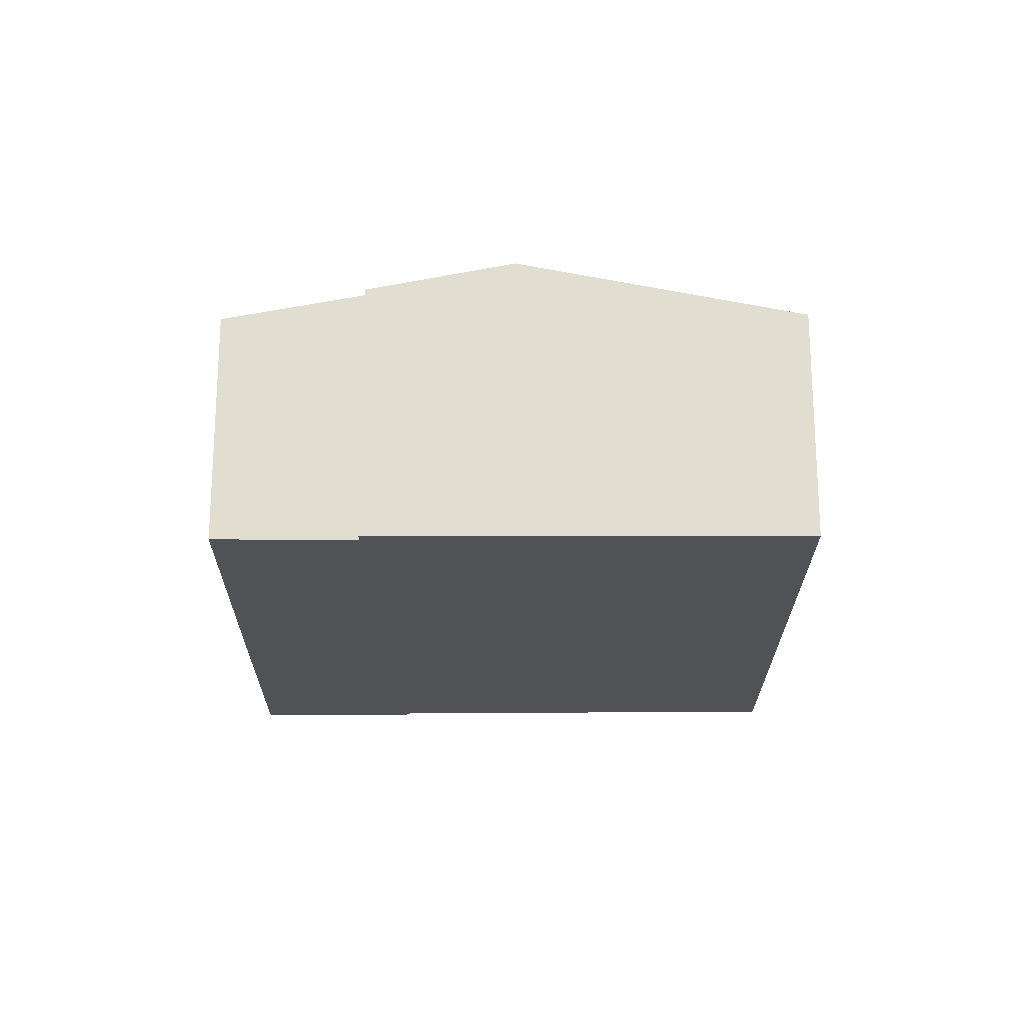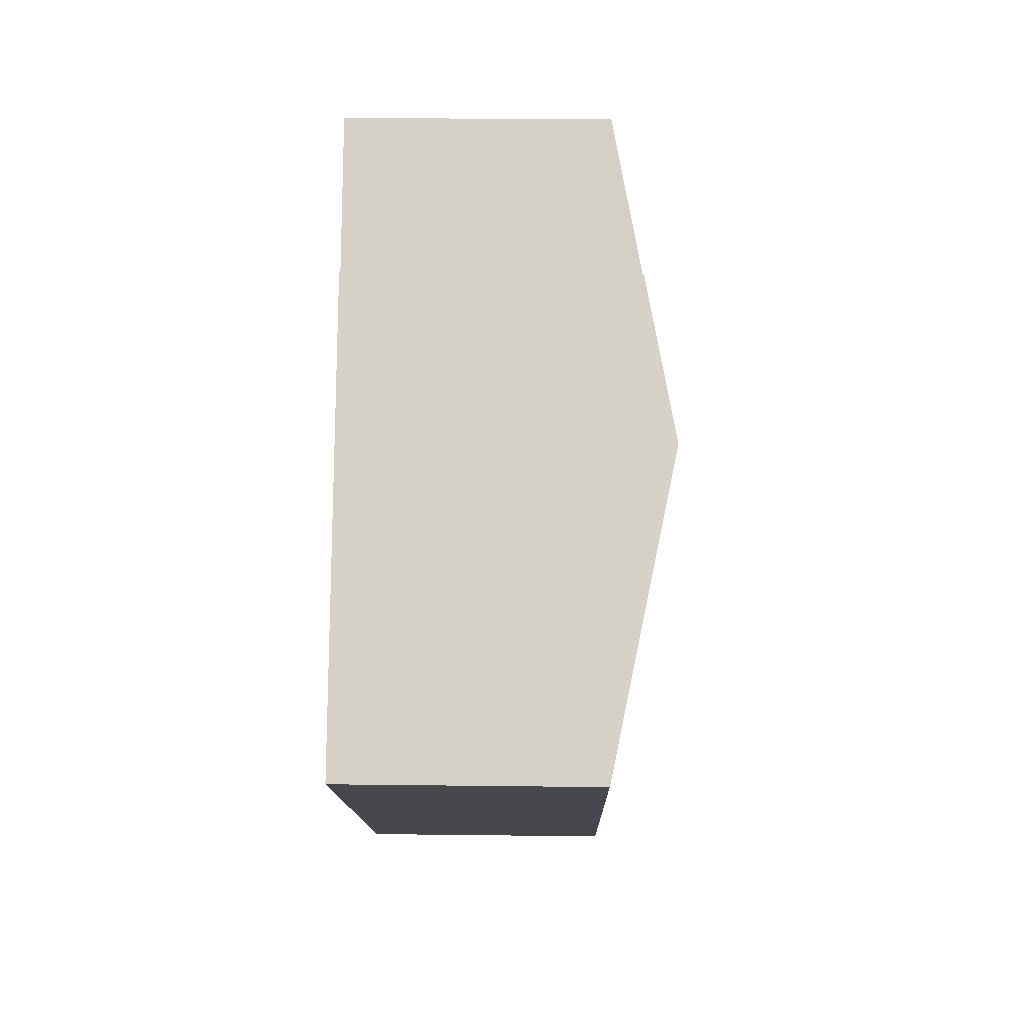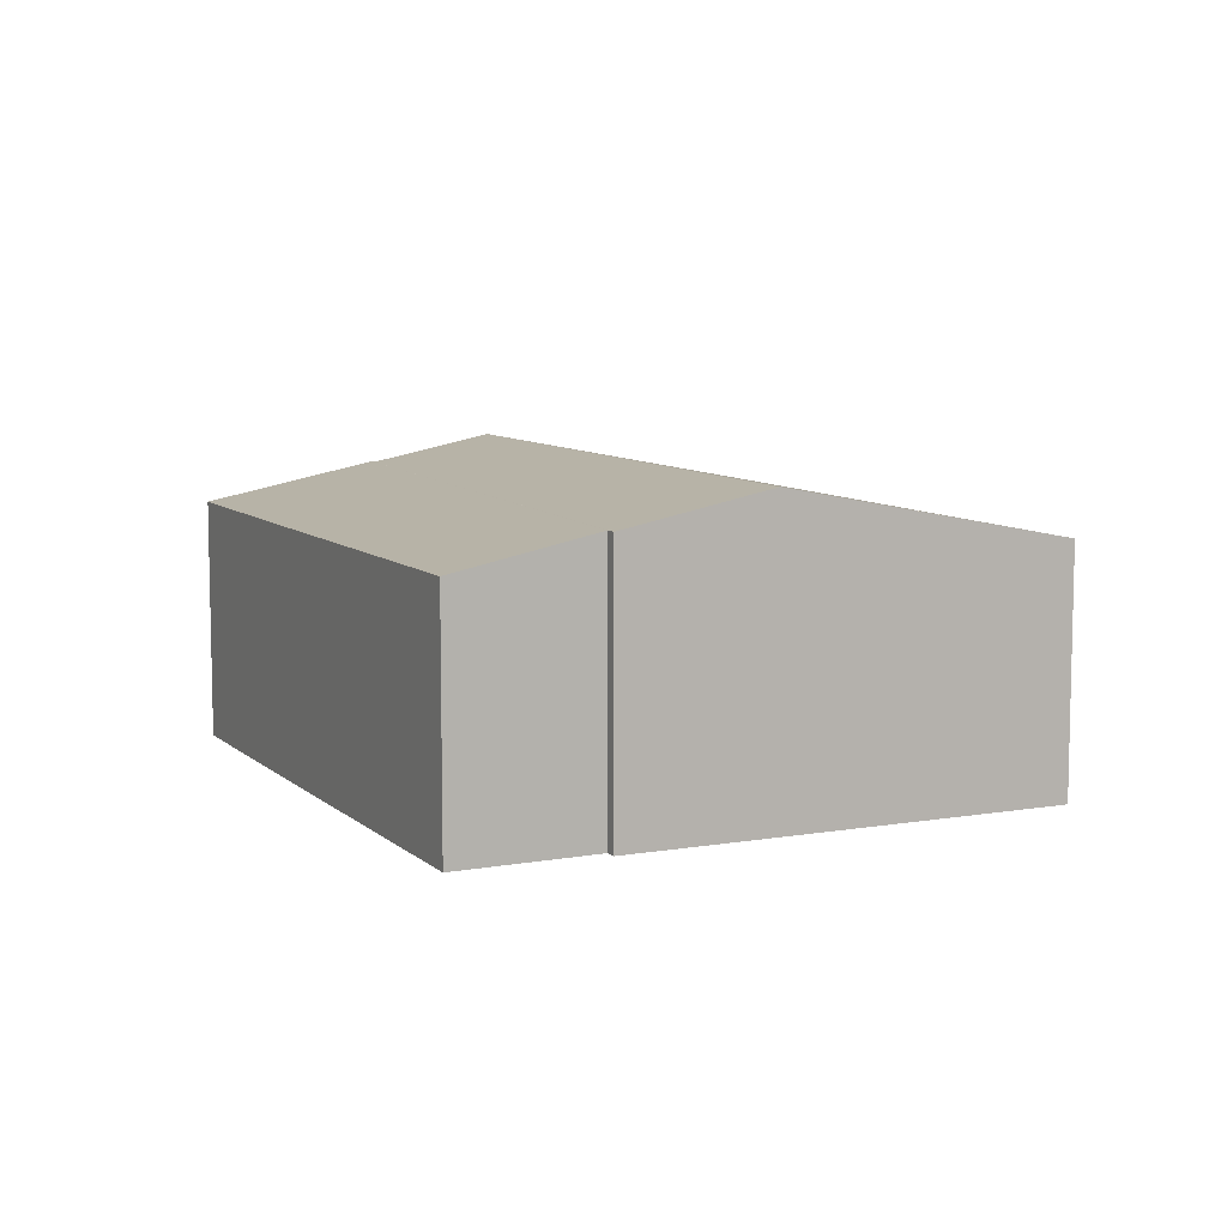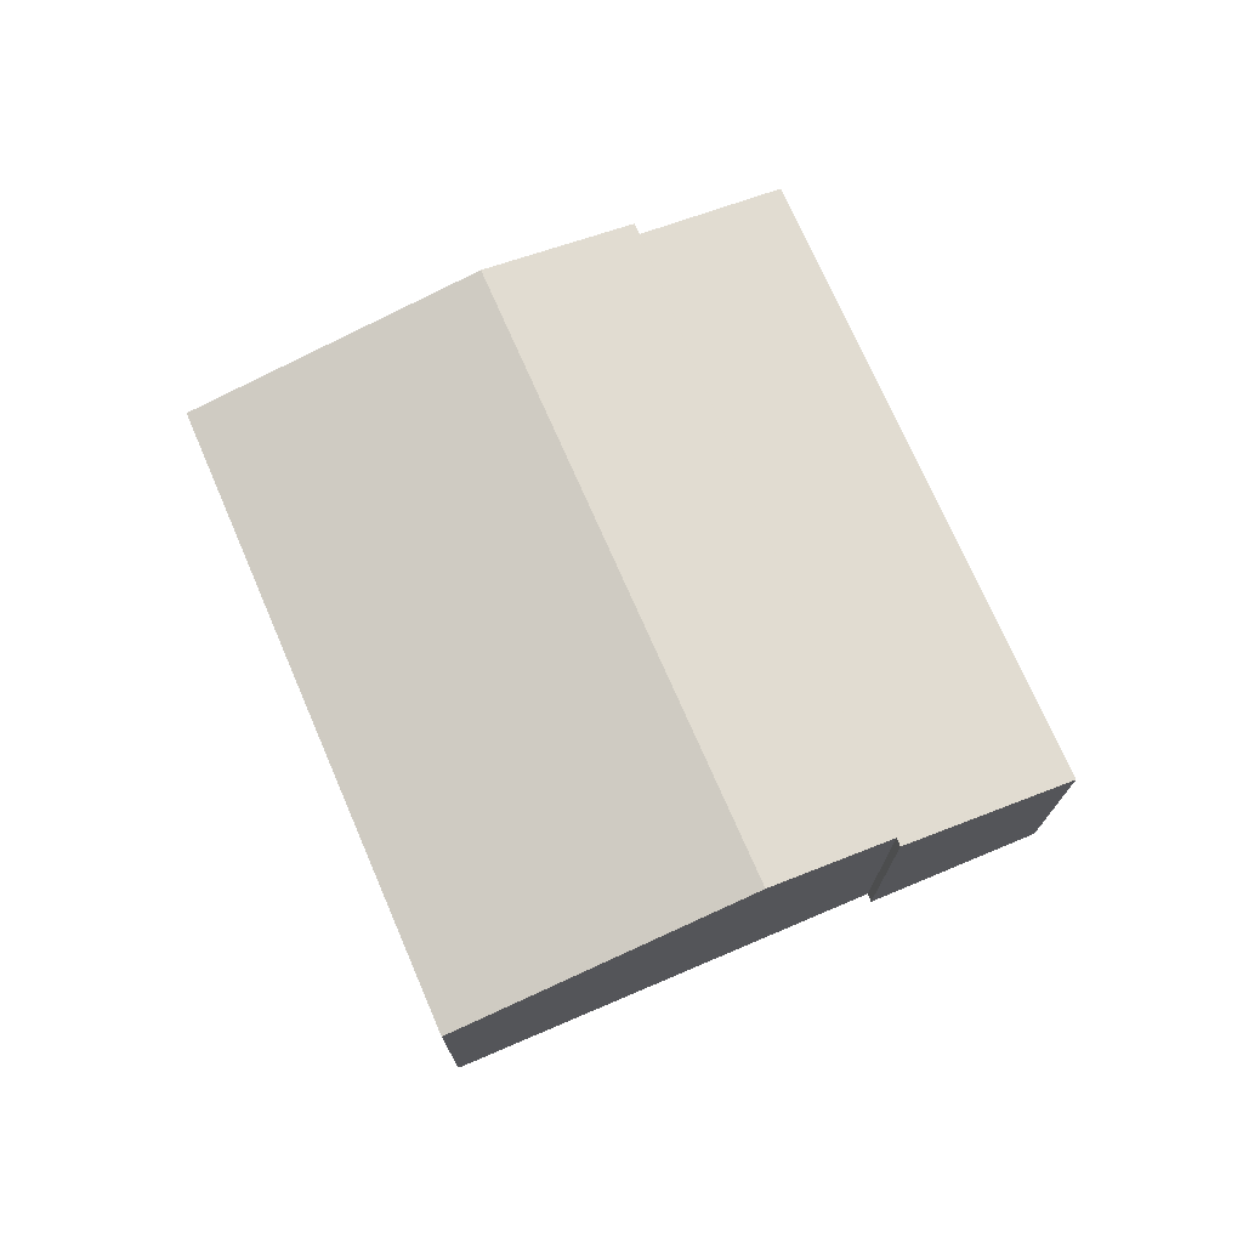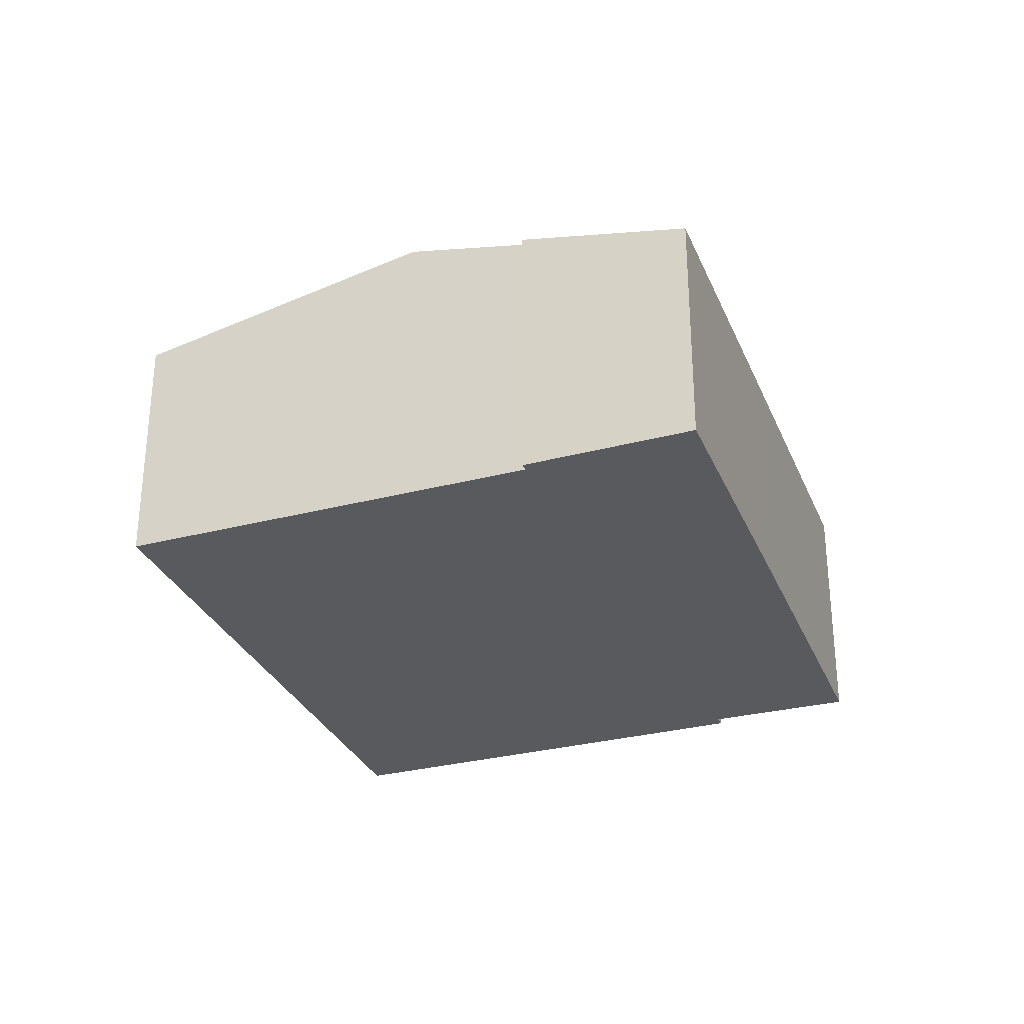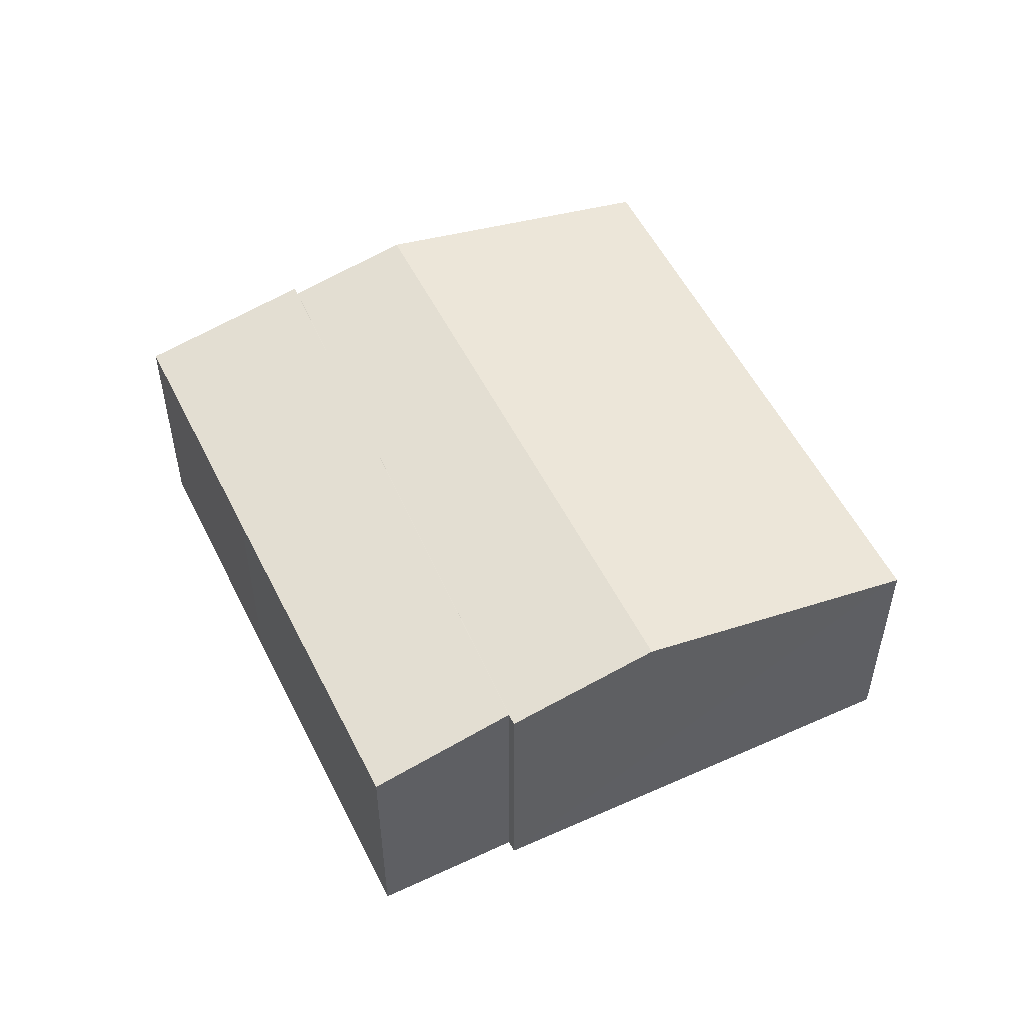
<metadata>
{"format":"obj","ext":"obj","renderer":"f3d","projection":"perspective","resolution":1024,"background":"white","views":[{"elev":-21.3,"azim":52.8,"up":"+Y"},{"elev":25.7,"azim":91.1,"up":"+Z"},{"elev":8.5,"azim":27.6,"up":"+Y"},{"elev":73.8,"azim":-150.4,"up":"+Y"},{"elev":-30.7,"azim":-106.8,"up":"+Y"},{"elev":53.3,"azim":27.3,"up":"+Y"}]}
</metadata>
<code>
v  14.95 6.461 3.041
v  7.956 5.213 -10.07
v  4.109 6.461 -5.034
v  8.075 5.175 -10.23
v  18.84 5.195 -2.086
v  18.7 5.24 -1.902
v  4.634 5.181 3.462
v  2.315 5.927 -2.985
v  0 5.183 3.174e-16
v  10.87 5.183 8.095
v  12.75 5.809 5.53
v  12.95 5.809 5.68
v  2.457 5.926 -2.871
v  2.315 1.828e-16 -2.985
v  0 0 0
v  8.075 6.262e-16 -10.23
v  7.956 6.167e-16 -10.07
v  4.109 3.082e-16 -5.034
v  2.457 1.758e-16 -2.871
v  4.634 -2.12e-16 3.462
v  10.87 -4.957e-16 8.095
v  12.75 -3.386e-16 5.53
v  12.95 -3.478e-16 5.68
v  14.95 -1.862e-16 3.041
v  18.7 1.165e-16 -1.902
v  18.84 1.277e-16 -2.086
g defaultobject
f 1 2 3
f 2 1 4
f 4 1 5
f 5 1 6
f 7 8 9
f 8 7 10
f 8 10 11
f 8 11 12
f 8 12 13
f 13 12 1
f 13 1 3
f 14 9 8
f 9 14 15
f 16 2 4
f 2 16 3
f 3 16 17
f 3 17 18
f 3 18 13
f 13 18 19
f 15 7 9
f 7 15 20
f 7 20 10
f 10 20 21
f 22 12 11
f 12 22 23
f 10 22 11
f 22 10 21
f 23 1 12
f 1 23 6
f 6 23 24
f 6 24 25
f 6 25 5
f 5 25 26
f 26 4 5
f 4 26 16
f 13 14 8
f 14 13 19
f 25 16 26
f 16 25 17
f 17 25 24
f 17 24 18
f 18 24 23
f 18 23 19
f 19 15 14
f 15 19 22
f 22 19 23
f 15 22 21
f 15 21 20

</code>
